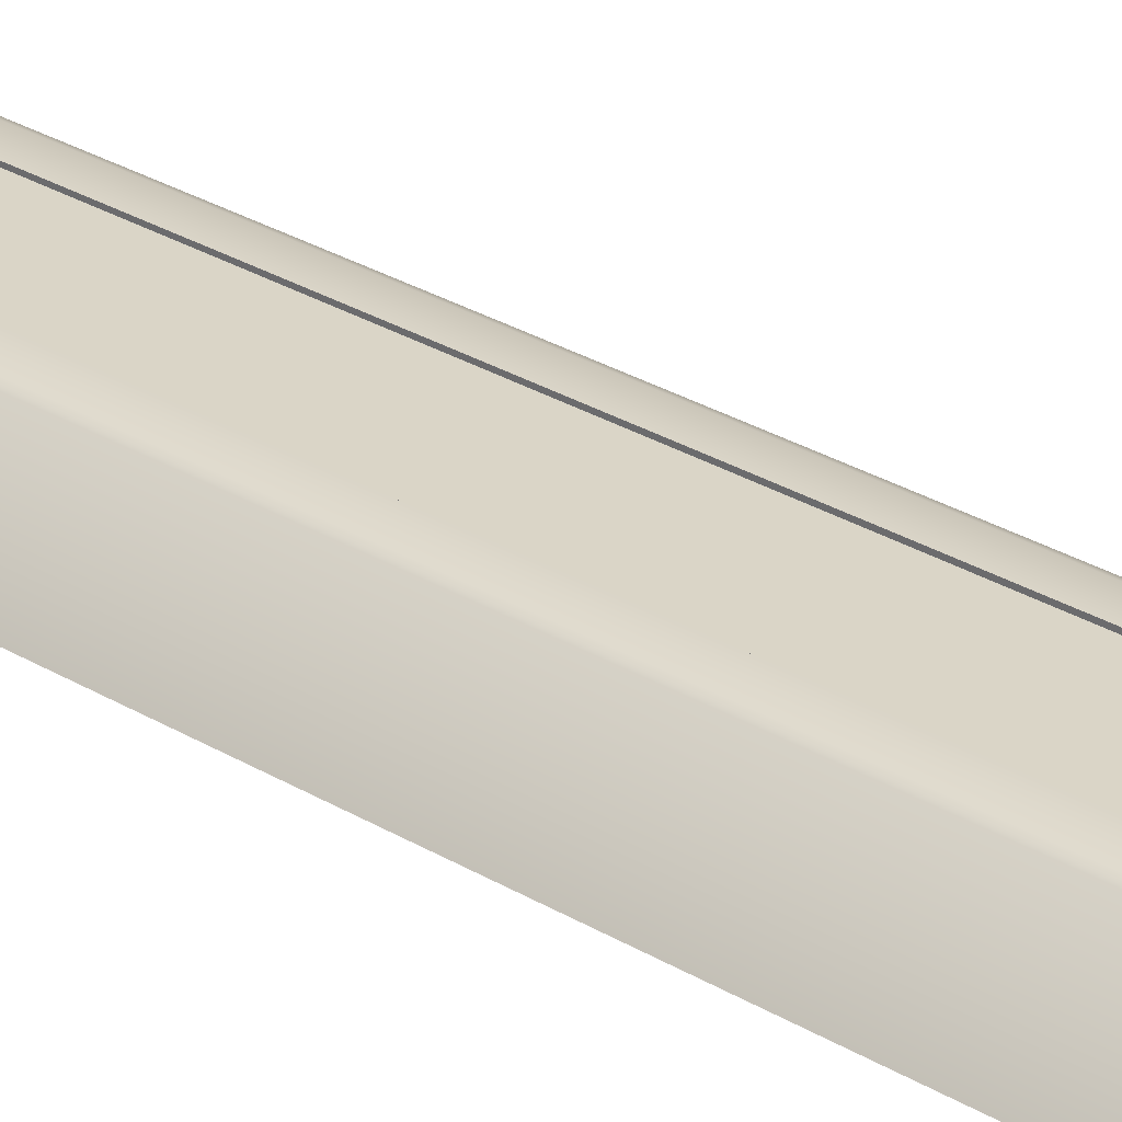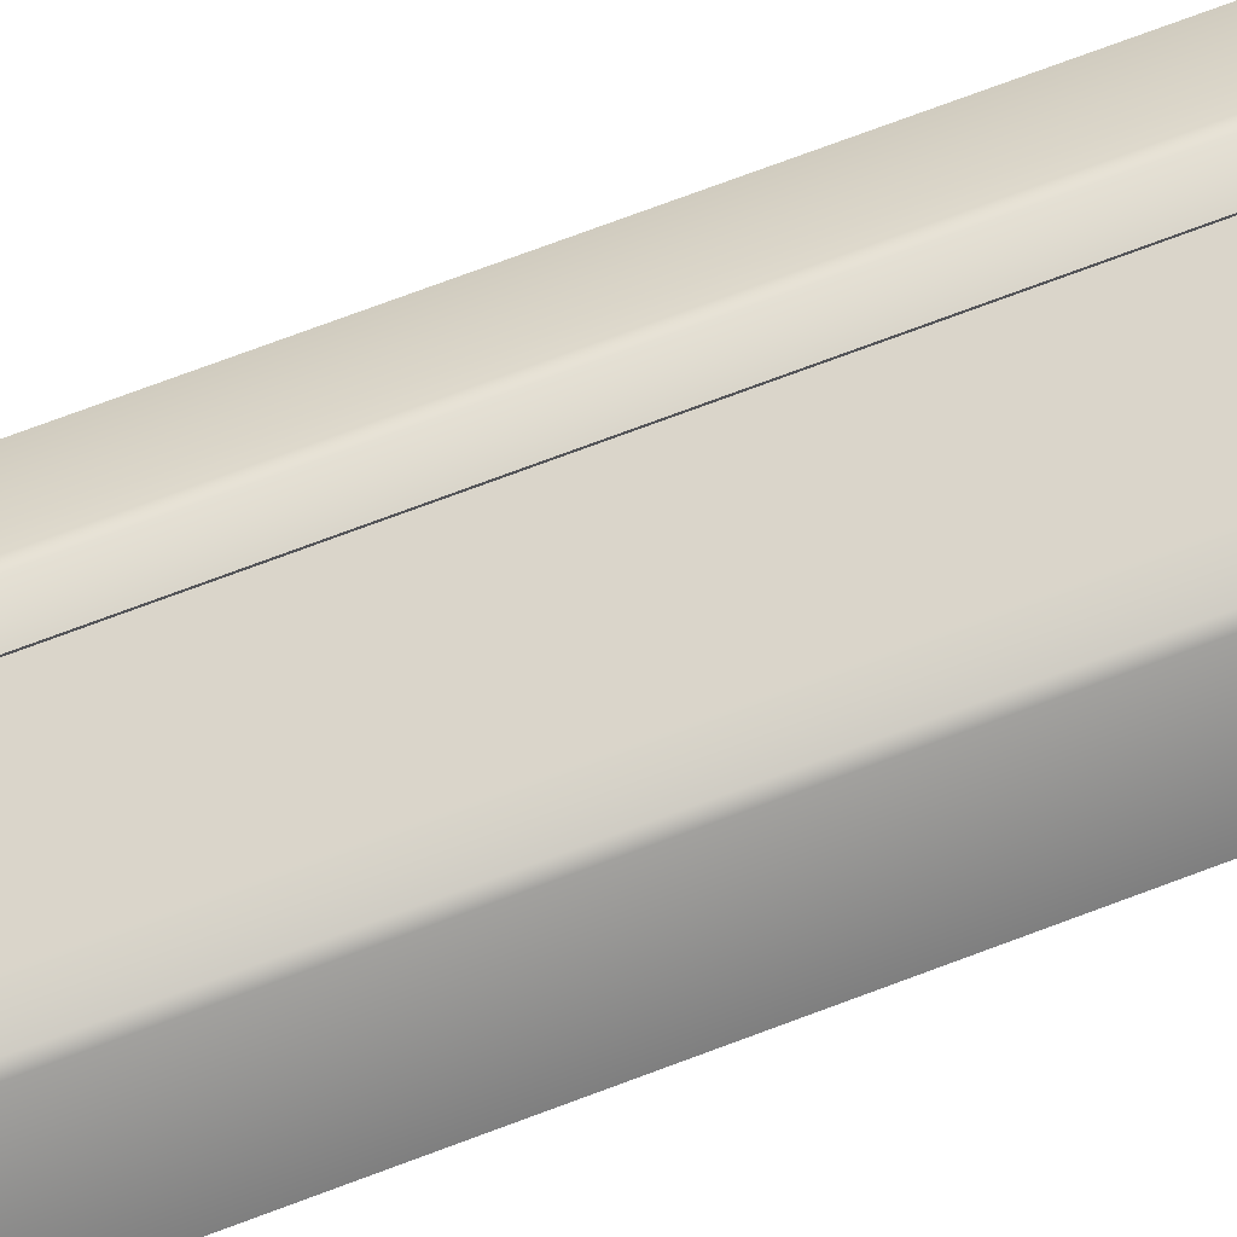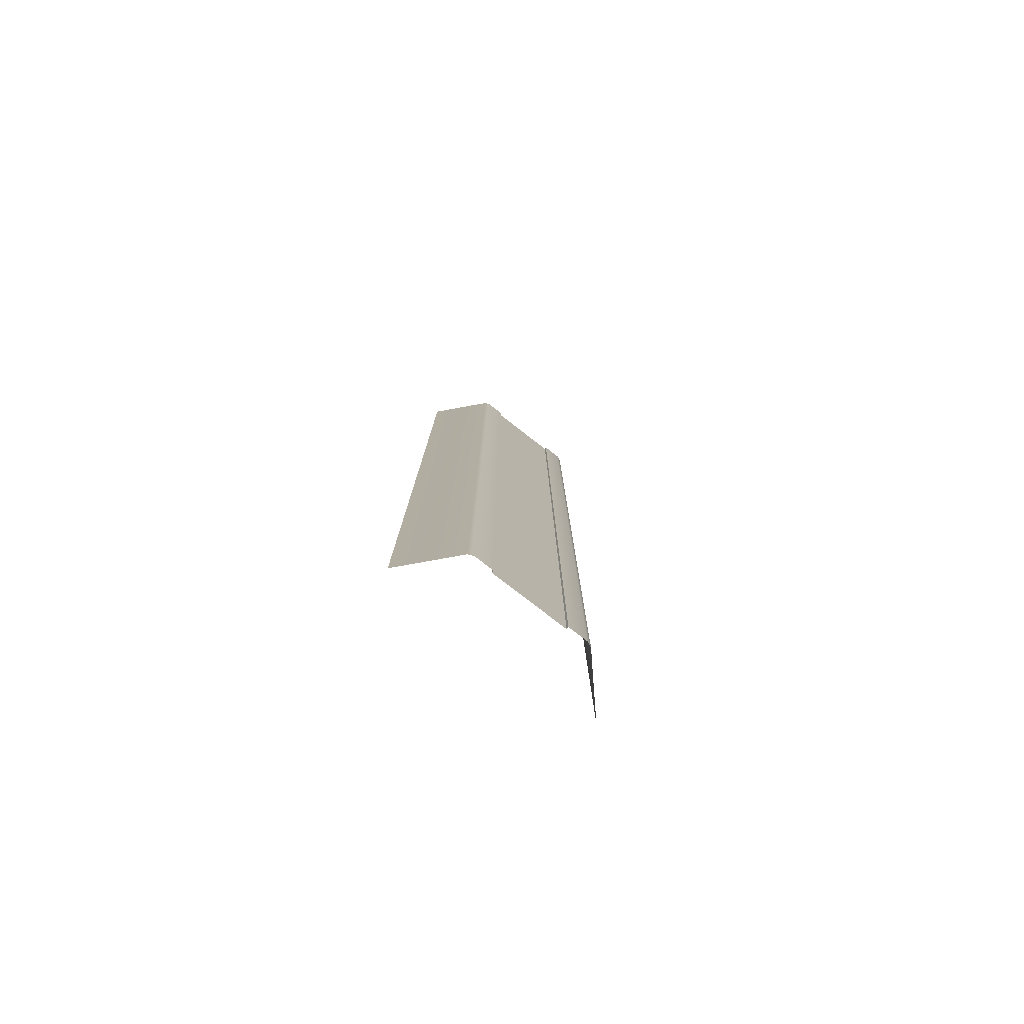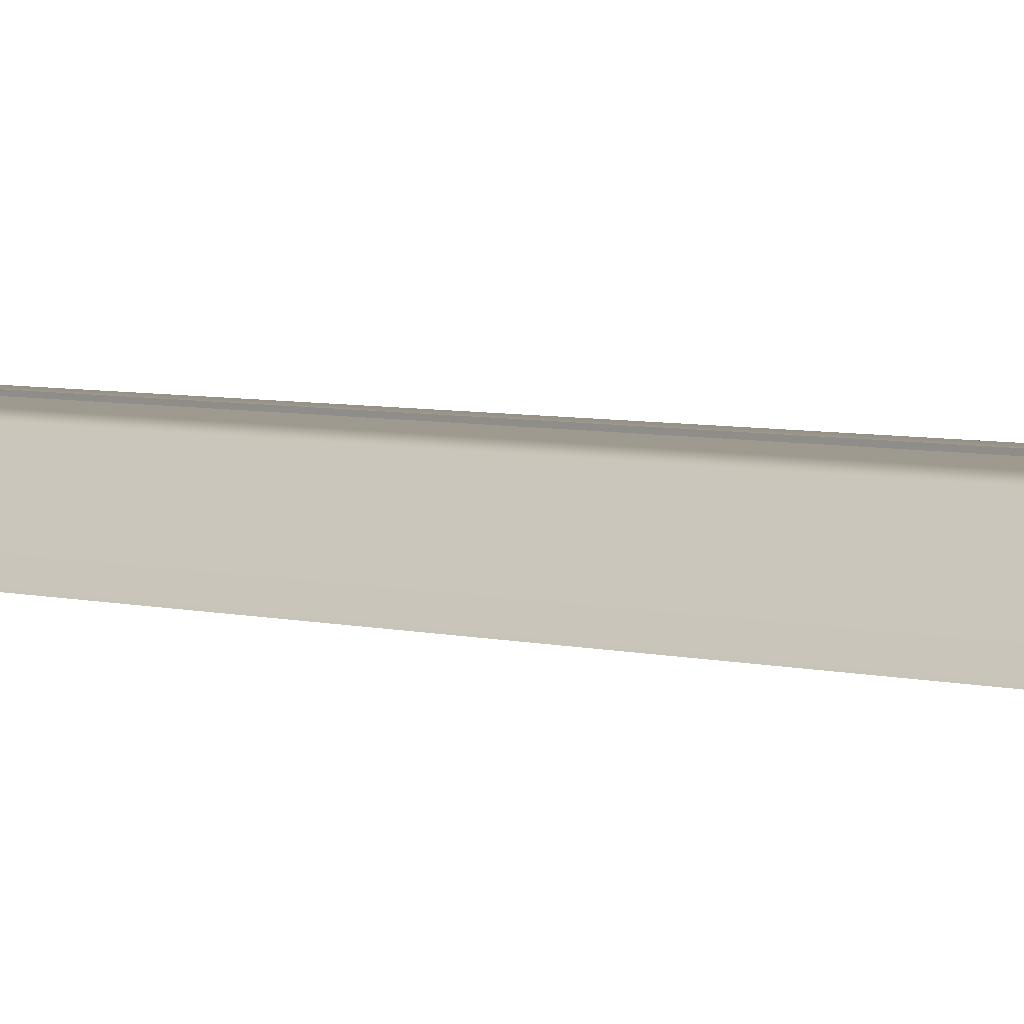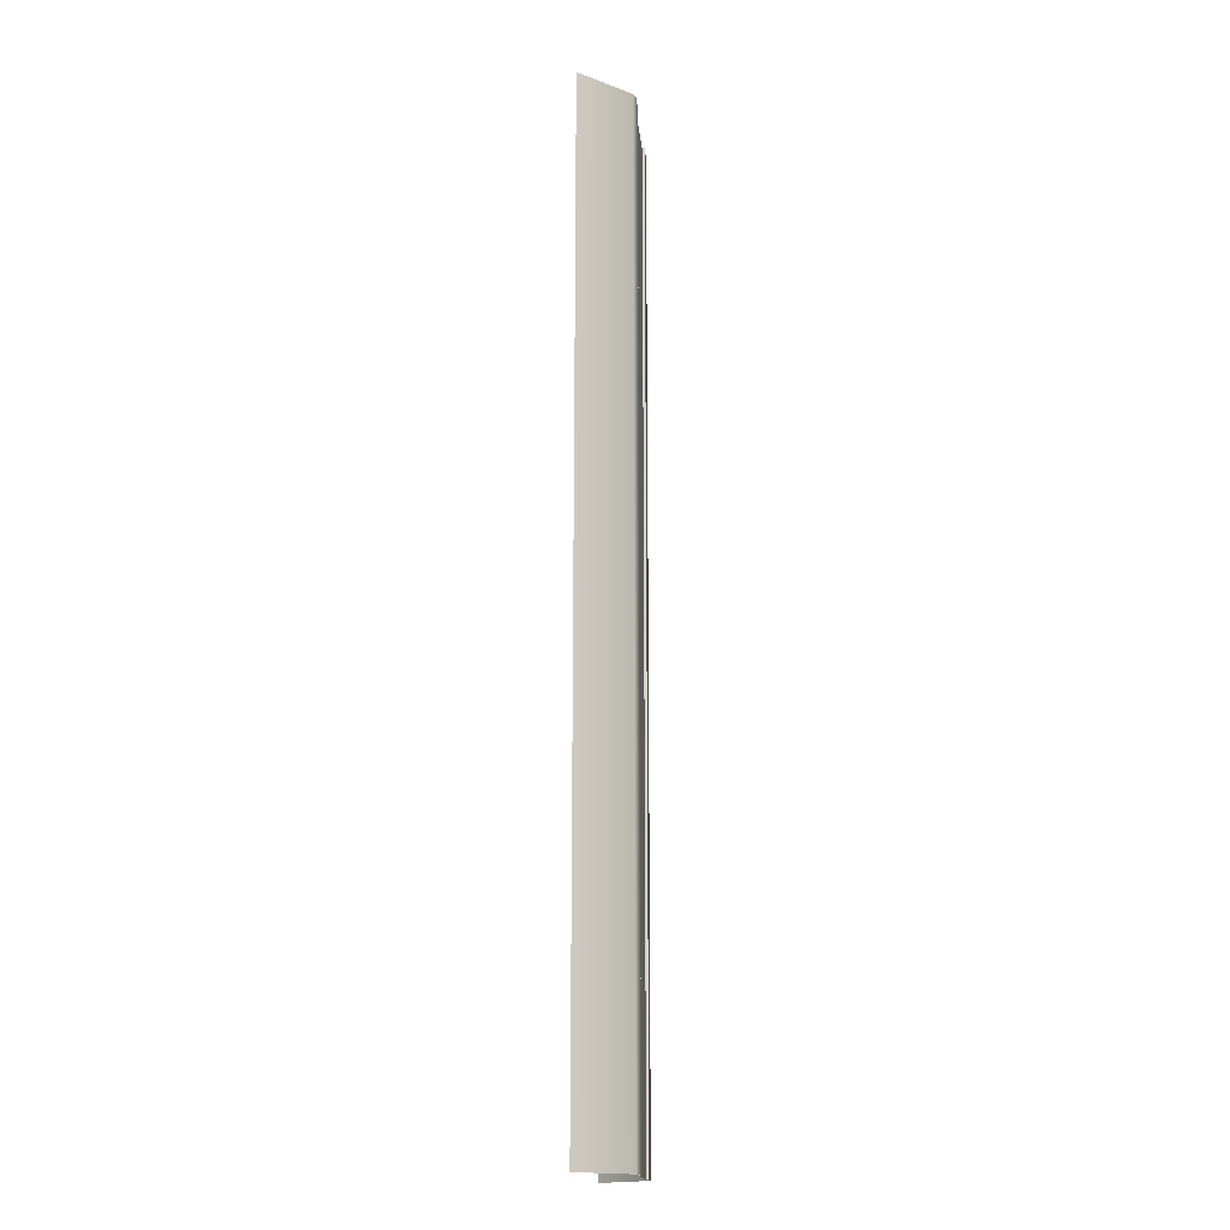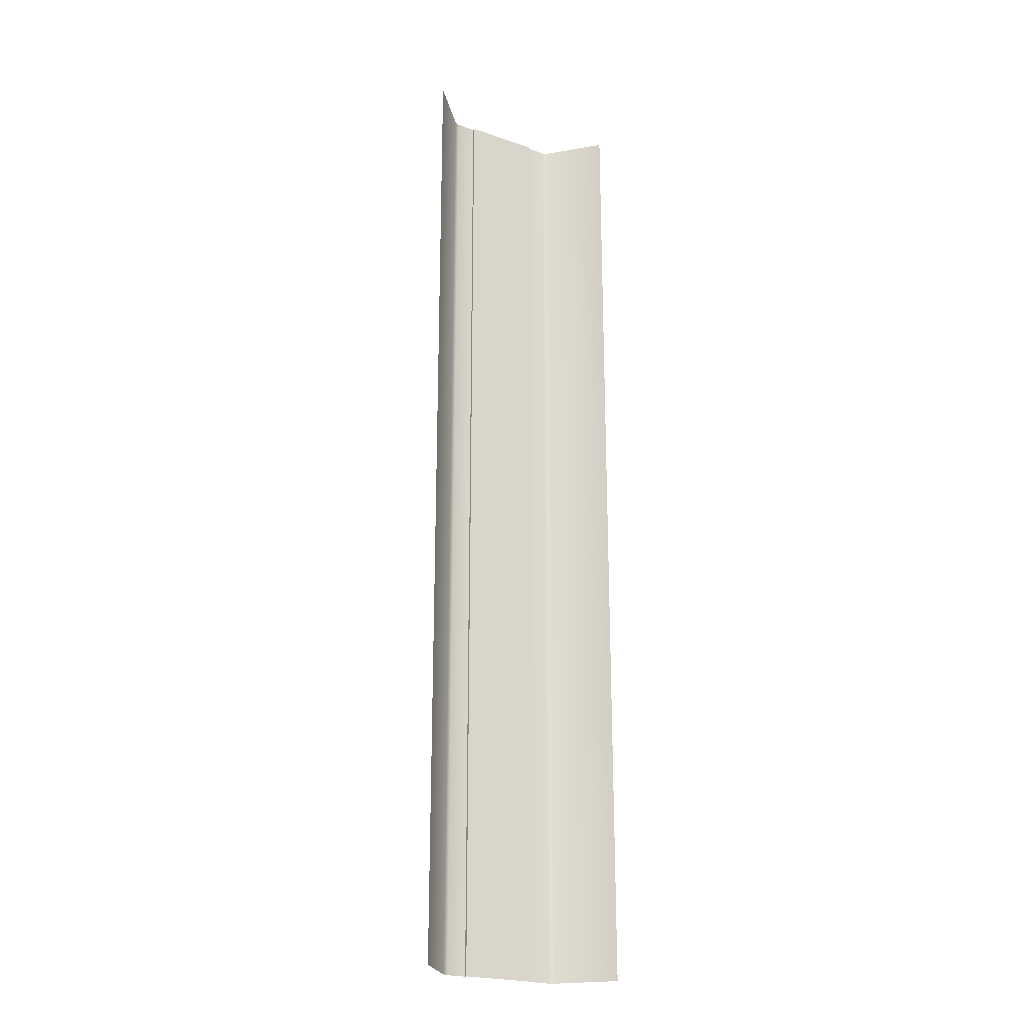
<metadata>
{"format":"obj","ext":"obj","renderer":"f3d","projection":"perspective","resolution":1024,"background":"white","views":[{"elev":29.0,"azim":131.9,"up":"+Y"},{"elev":74.3,"azim":69.5,"up":"+Y"},{"elev":-79.4,"azim":142.3,"up":"+Z"},{"elev":3.9,"azim":137.2,"up":"+Y"},{"elev":-17.0,"azim":95.5,"up":"+Z"},{"elev":-22.3,"azim":-31.0,"up":"+Z"}]}
</metadata>
<code>
v  2.5 0.15 -0
v  3.788 0.15 -0
v  3.788 0.15 -5.333
v  2.5 0.15 -5.333
v  -3.788 0.15 -0
v  -2.5 0.15 -0
v  -2.5 0.15 -5.333
v  -3.788 0.15 -5.333
v  2.5 0 -0
v  0 0 -0
v  0 0 5.333
v  2.5 0 5.333
v  2.5 0 -5.333
v  7 -3.165 -0
v  4.142 0 -0
v  4.142 0 5.333
v  7 -3.165 5.333
v  -7 -3.165 -0
v  -4.142 0 -0
v  -4.142 0 -5.333
v  -7 -3.165 -5.333
v  -2.5 0 -0
v  -2.5 0.15 5.333
v  -2.5 0 5.333
v  3.788 0.15 5.333
v  2.5 0.15 32
v  3.788 0.15 32
v  3.788 0.15 26.67
v  2.5 0.15 26.67
v  3.788 0.15 21.33
v  2.5 0.15 21.33
v  3.788 0.15 16
v  2.5 0.15 16
v  3.788 0.15 10.67
v  2.5 0.15 10.67
v  2.5 0.15 5.333
v  3.788 0.15 -32
v  2.5 0.15 -32
v  2.5 0.15 -26.67
v  3.788 0.15 -26.67
v  2.5 0.15 -21.33
v  3.788 0.15 -21.33
v  2.5 0.15 -16
v  3.788 0.15 -16
v  2.5 0.15 -10.67
v  3.788 0.15 -10.67
v  -3.788 0.15 32
v  -2.5 0.15 32
v  -2.5 0.15 26.67
v  -3.788 0.15 26.67
v  -2.5 0.15 21.33
v  -3.788 0.15 21.33
v  -2.5 0.15 16
v  -3.788 0.15 16
v  -2.5 0.15 10.67
v  -3.788 0.15 10.67
v  -3.788 0.15 5.333
v  -2.5 0.15 -32
v  -3.788 0.15 -32
v  -3.788 0.15 -26.67
v  -2.5 0.15 -26.67
v  -3.788 0.15 -21.33
v  -2.5 0.15 -21.33
v  -3.788 0.15 -16
v  -2.5 0.15 -16
v  -3.788 0.15 -10.67
v  -2.5 0.15 -10.67
v  2.5 -0 -32
v  0 -0 -32
v  0 -0 -26.67
v  2.5 -0 -26.67
v  0 0 -21.33
v  2.5 0 -21.33
v  0 0 -16
v  2.5 0 -16
v  0 0 -10.67
v  2.5 0 -10.67
v  0 0 -5.333
v  -2.5 0 32
v  0 0 32
v  0 0 26.67
v  -2.5 0 26.67
v  0 0 21.33
v  -2.5 0 21.33
v  0 0 16
v  -2.5 0 16
v  0 0 10.67
v  -2.5 0 10.67
v  2.5 0 32
v  2.5 0 26.67
v  2.5 0 21.33
v  2.5 0 16
v  2.5 0 10.67
v  7 -3.165 -32
v  4.142 0 -32
v  4.142 0 -26.67
v  7 -3.165 -26.67
v  4.142 0 -21.33
v  7 -3.165 -21.33
v  4.142 0 -16
v  7 -3.165 -16
v  4.142 0 -10.67
v  7 -3.165 -10.67
v  4.142 0 -5.333
v  7 -3.165 -5.333
v  4.142 0 32
v  7 -3.165 32
v  7 -3.165 26.67
v  4.142 0 26.67
v  7 -3.165 21.33
v  4.142 0 21.33
v  7 -3.165 16
v  4.142 0 16
v  7 -3.165 10.67
v  4.142 0 10.67
v  -7 -3.165 32
v  -4.142 0 32
v  -4.142 0 26.67
v  -7 -3.165 26.67
v  -4.142 0 21.33
v  -7 -3.165 21.33
v  -4.142 0 16
v  -7 -3.165 16
v  -4.142 0 10.67
v  -7 -3.165 10.67
v  -4.142 0 5.333
v  -7 -3.165 5.333
v  -4.142 0 -32
v  -7 -3.165 -32
v  -7 -3.165 -26.67
v  -4.142 0 -26.67
v  -7 -3.165 -21.33
v  -4.142 0 -21.33
v  -7 -3.165 -16
v  -4.142 0 -16
v  -7 -3.165 -10.67
v  -4.142 0 -10.67
v  -2.5 -0 -32
v  -2.5 -0 -26.67
v  -2.5 0 -21.33
v  -2.5 0 -16
v  -2.5 0 -10.67
v  -2.5 0 -5.333
g Plane001
f 1 2 3
f 3 4 1
f 5 6 7
f 7 8 5
f 9 10 11
f 11 12 9
f 9 1 4
f 4 13 9
f 14 15 16
f 16 17 14
f 18 19 20
f 20 21 18
f 22 6 23
f 23 24 22
f 15 2 25
f 25 16 15
f 19 5 8
f 8 20 19
f 26 27 28
f 28 29 26
f 29 28 30
f 30 31 29
f 31 30 32
f 32 33 31
f 33 32 34
f 34 35 33
f 35 34 25
f 25 36 35
f 36 25 2
f 2 1 36
f 37 38 39
f 39 40 37
f 40 39 41
f 41 42 40
f 42 41 43
f 43 44 42
f 44 43 45
f 45 46 44
f 46 45 4
f 4 3 46
f 47 48 49
f 49 50 47
f 50 49 51
f 51 52 50
f 52 51 53
f 53 54 52
f 54 53 55
f 55 56 54
f 56 55 23
f 23 57 56
f 57 23 6
f 6 5 57
f 58 59 60
f 60 61 58
f 61 60 62
f 62 63 61
f 63 62 64
f 64 65 63
f 65 64 66
f 66 67 65
f 67 66 8
f 8 7 67
f 68 69 70
f 70 71 68
f 71 70 72
f 72 73 71
f 73 72 74
f 74 75 73
f 75 74 76
f 76 77 75
f 77 76 78
f 78 13 77
f 13 78 10
f 10 9 13
f 79 80 81
f 81 82 79
f 82 81 83
f 83 84 82
f 84 83 85
f 85 86 84
f 86 85 87
f 87 88 86
f 88 87 11
f 11 24 88
f 89 26 29
f 29 90 89
f 90 29 31
f 31 91 90
f 91 31 33
f 33 92 91
f 92 33 35
f 35 93 92
f 93 35 36
f 36 12 93
f 12 36 1
f 1 9 12
f 38 68 71
f 71 39 38
f 39 71 73
f 73 41 39
f 41 73 75
f 75 43 41
f 43 75 77
f 77 45 43
f 45 77 13
f 13 4 45
f 94 95 96
f 96 97 94
f 97 96 98
f 98 99 97
f 99 98 100
f 100 101 99
f 101 100 102
f 102 103 101
f 103 102 104
f 104 105 103
f 105 104 15
f 15 14 105
f 106 107 108
f 108 109 106
f 109 108 110
f 110 111 109
f 111 110 112
f 112 113 111
f 113 112 114
f 114 115 113
f 115 114 17
f 17 16 115
f 116 117 118
f 118 119 116
f 119 118 120
f 120 121 119
f 121 120 122
f 122 123 121
f 123 122 124
f 124 125 123
f 125 124 126
f 126 127 125
f 127 126 19
f 19 18 127
f 128 129 130
f 130 131 128
f 131 130 132
f 132 133 131
f 133 132 134
f 134 135 133
f 135 134 136
f 136 137 135
f 137 136 21
f 21 20 137
f 138 58 61
f 61 139 138
f 139 61 63
f 63 140 139
f 140 63 65
f 65 141 140
f 141 65 67
f 67 142 141
f 142 67 7
f 7 143 142
f 143 7 6
f 6 22 143
f 48 79 82
f 82 49 48
f 49 82 84
f 84 51 49
f 51 84 86
f 86 53 51
f 53 86 88
f 88 55 53
f 55 88 24
f 24 23 55
f 95 37 40
f 40 96 95
f 96 40 42
f 42 98 96
f 98 42 44
f 44 100 98
f 100 44 46
f 46 102 100
f 102 46 3
f 3 104 102
f 104 3 2
f 2 15 104
f 27 106 109
f 109 28 27
f 28 109 111
f 111 30 28
f 30 111 113
f 113 32 30
f 32 113 115
f 115 34 32
f 34 115 16
f 16 25 34
f 117 47 50
f 50 118 117
f 118 50 52
f 52 120 118
f 120 52 54
f 54 122 120
f 122 54 56
f 56 124 122
f 124 56 57
f 57 126 124
f 126 57 5
f 5 19 126
f 59 128 131
f 131 60 59
f 60 131 133
f 133 62 60
f 62 133 135
f 135 64 62
f 64 135 137
f 137 66 64
f 66 137 20
f 20 8 66
f 22 24 11
f 11 10 22
f 138 139 70
f 70 69 138
f 139 140 72
f 72 70 139
f 140 141 74
f 74 72 140
f 141 142 76
f 76 74 141
f 142 143 78
f 78 76 142
f 143 22 10
f 10 78 143
f 89 90 81
f 81 80 89
f 90 91 83
f 83 81 90
f 91 92 85
f 85 83 91
f 92 93 87
f 87 85 92
f 93 12 11
f 11 87 93

</code>
